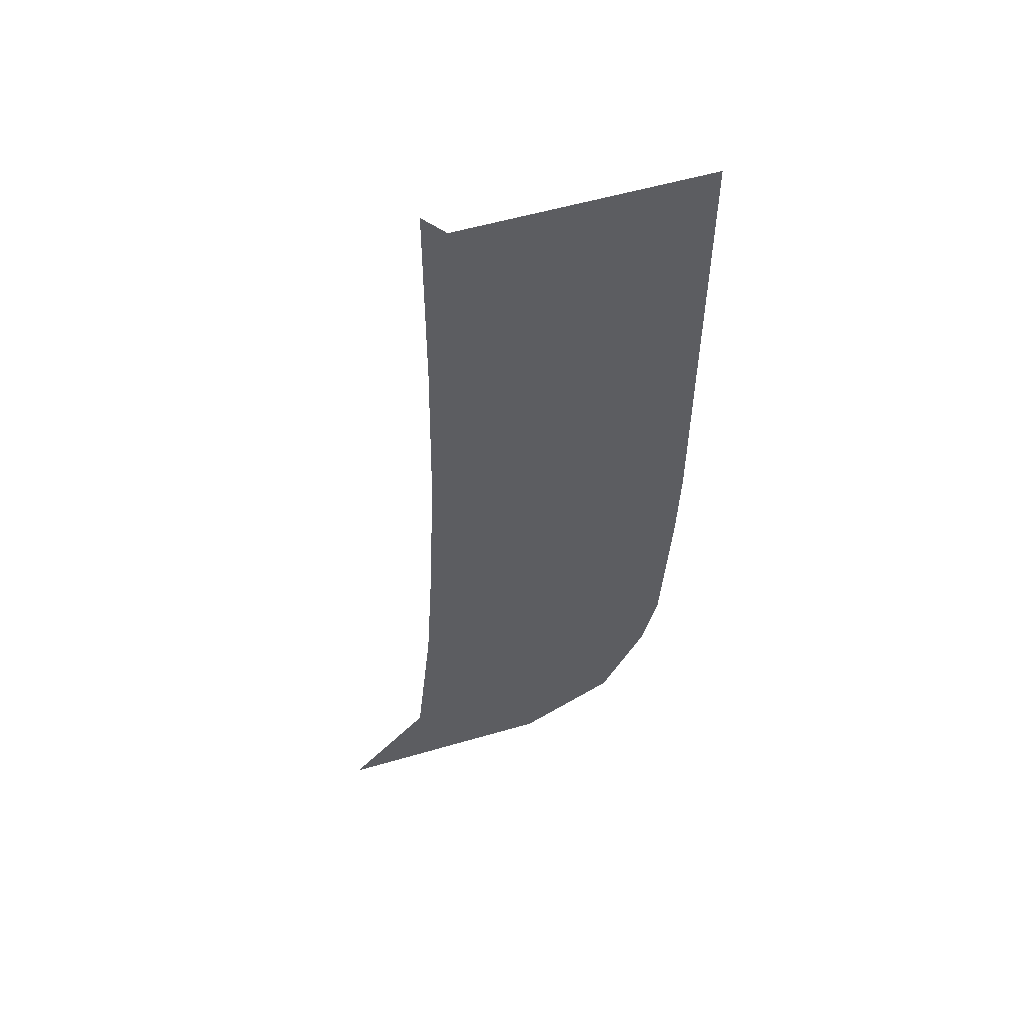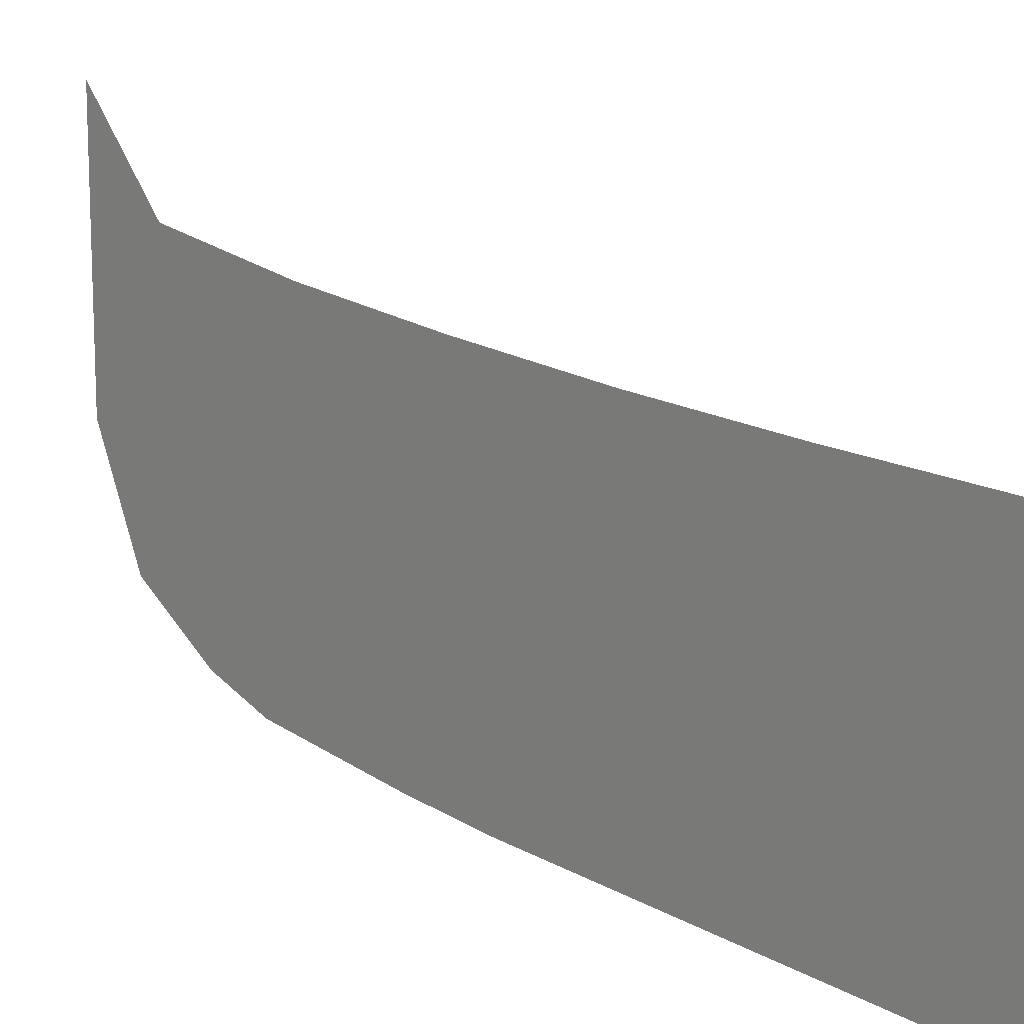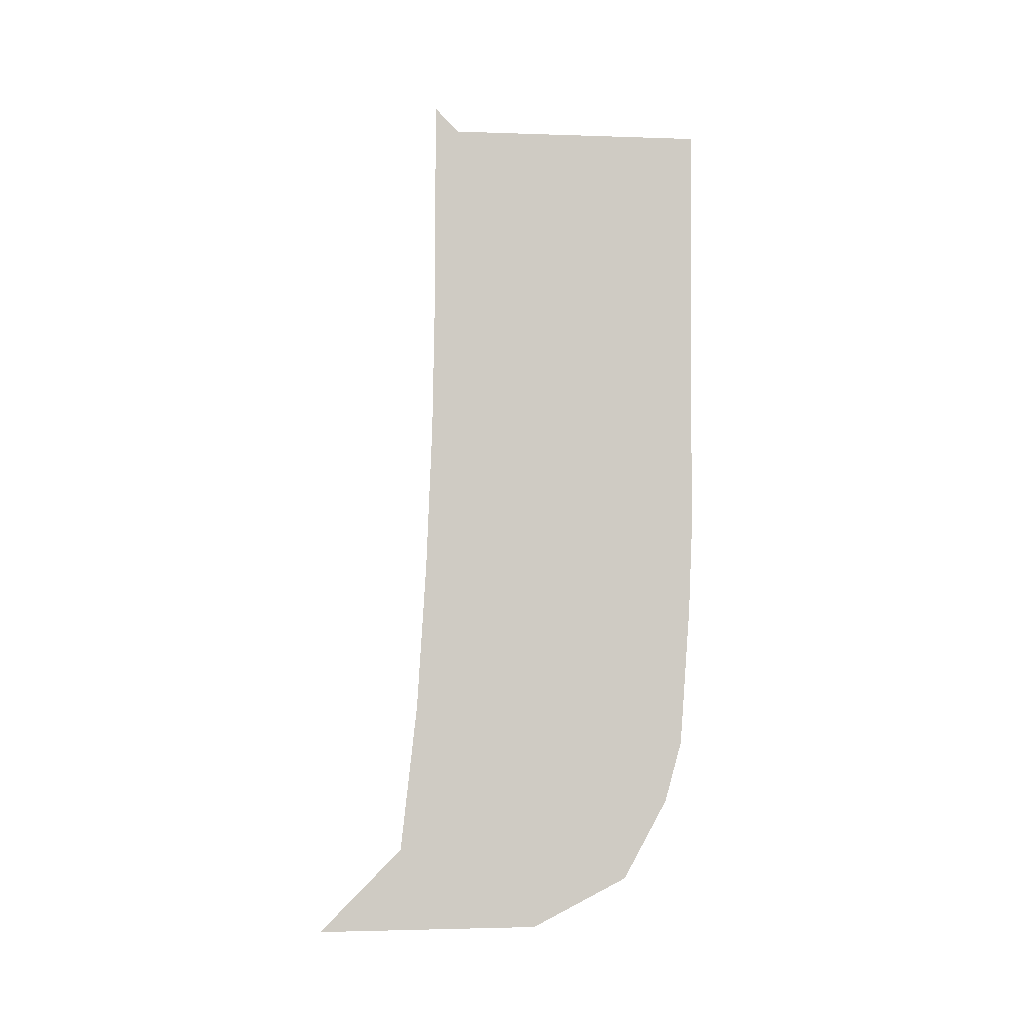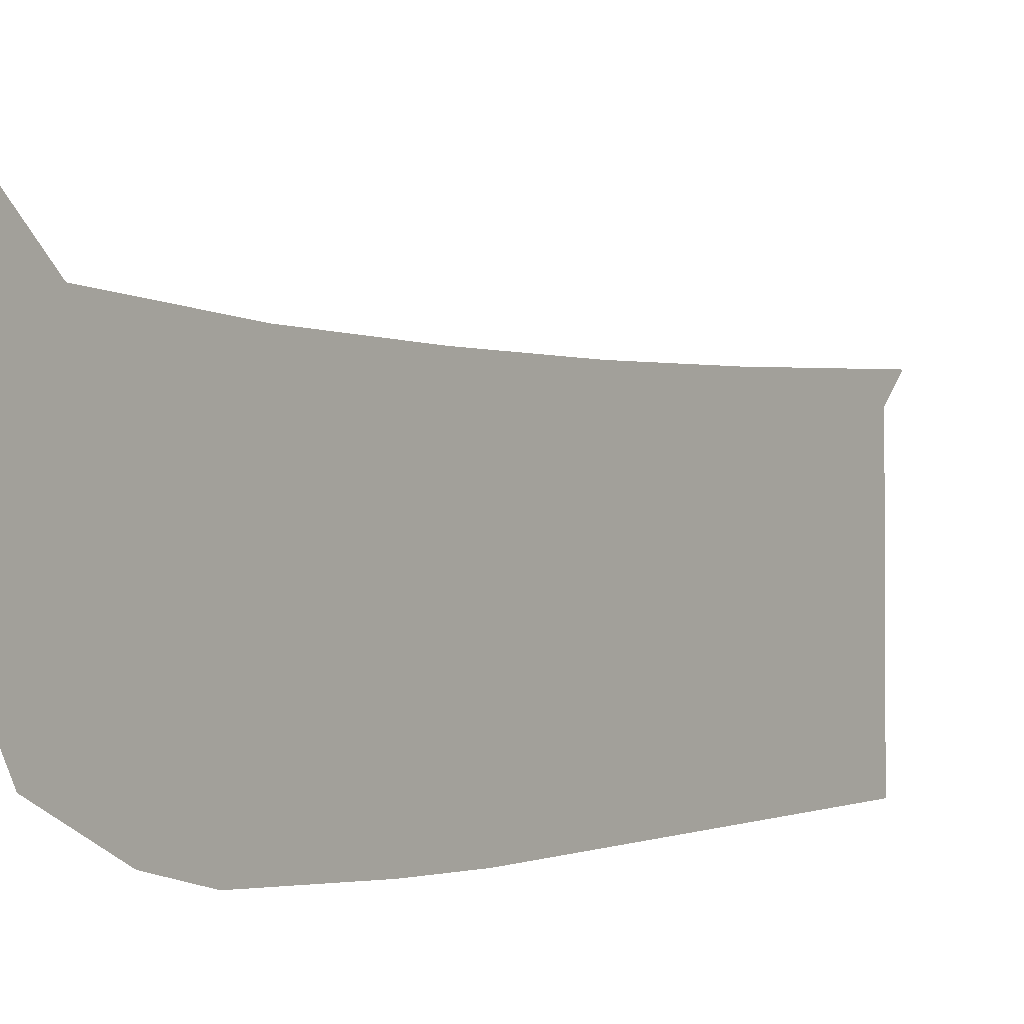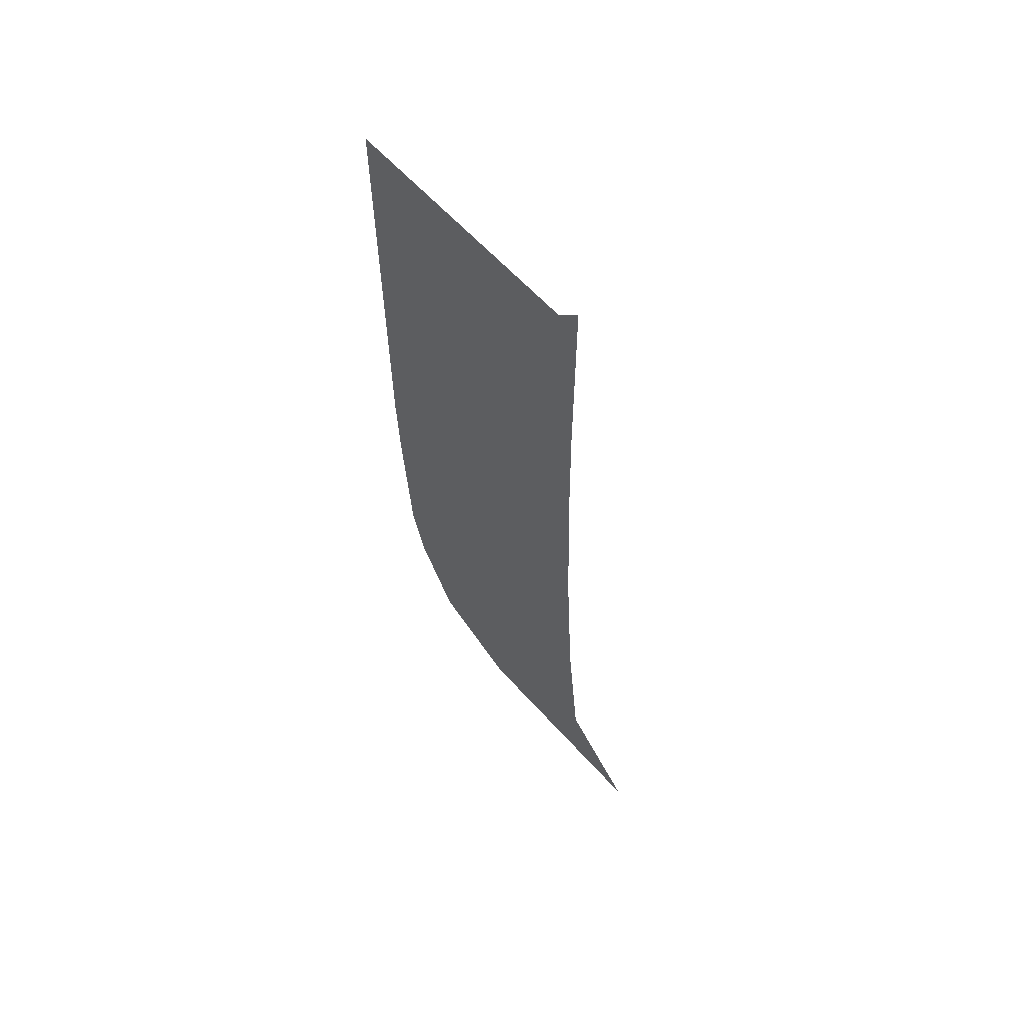
<metadata>
{"format":"obj","ext":"obj","renderer":"f3d","projection":"perspective","resolution":1024,"background":"white","views":[{"elev":51.2,"azim":72.3,"up":"+Y"},{"elev":14.4,"azim":141.2,"up":"+Z"},{"elev":-4.7,"azim":81.2,"up":"+Y"},{"elev":1.8,"azim":36.4,"up":"+Z"},{"elev":60.0,"azim":-41.5,"up":"+Y"}]}
</metadata>
<code>
v 18 14.44 15.44
v 18 14.77 14.78
v 18 15.32 14.48
v 18 15.73 14.36
v 18 16.69 14.29
v 18 17.26 14.27
v 18 20.21 14.25
v 18 20.18 16
v 18 20.34 16.16
v 18 19 16.16
v 18 18 16.18
v 18 17 16.22
v 18 16 16.28
v 18 15 16.39
v 18 14.44 16.95
f 2 13 3
f 12 5 13
f 5 4 13
f 12 6 5
f 11 10 6
f 10 8 7
f 1 15 14
f 6 10 7
f 10 9 8
f 12 11 6
f 13 4 3
f 1 13 2
f 1 14 13

</code>
